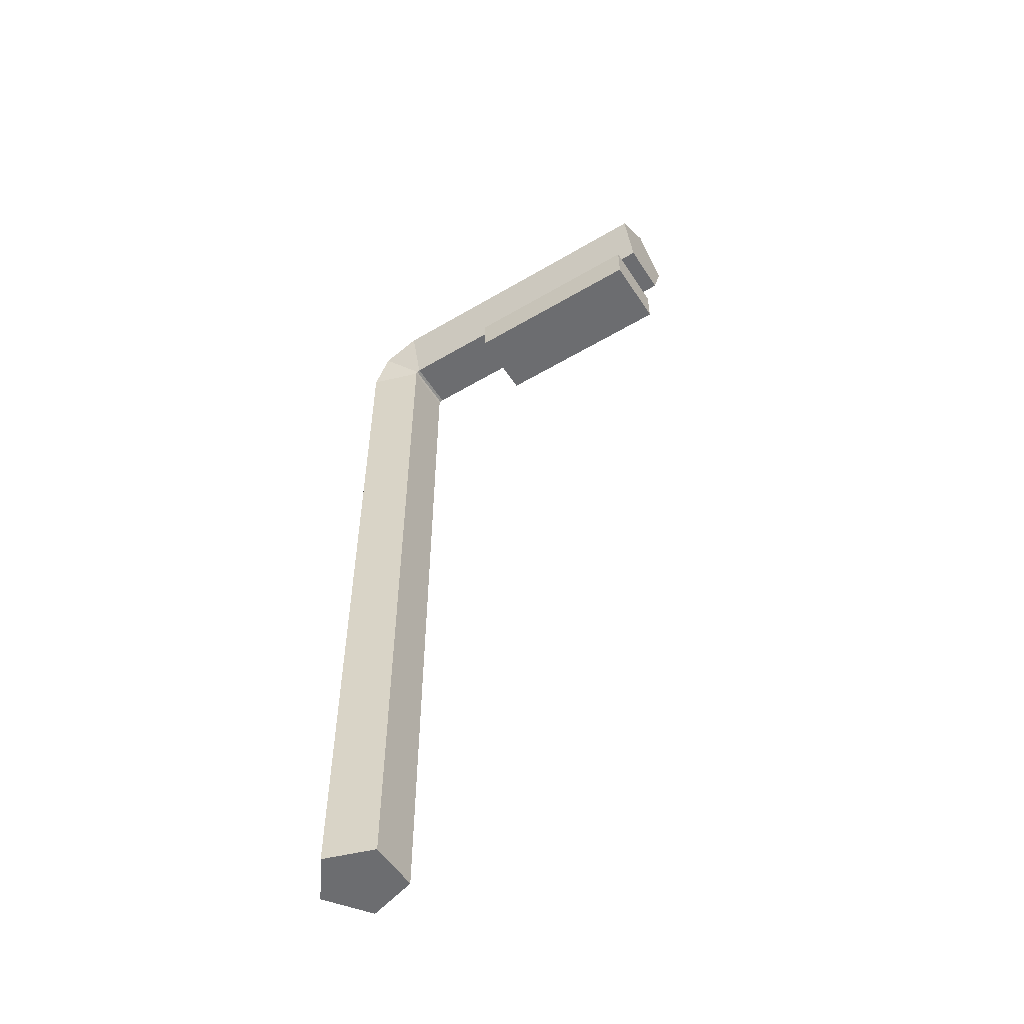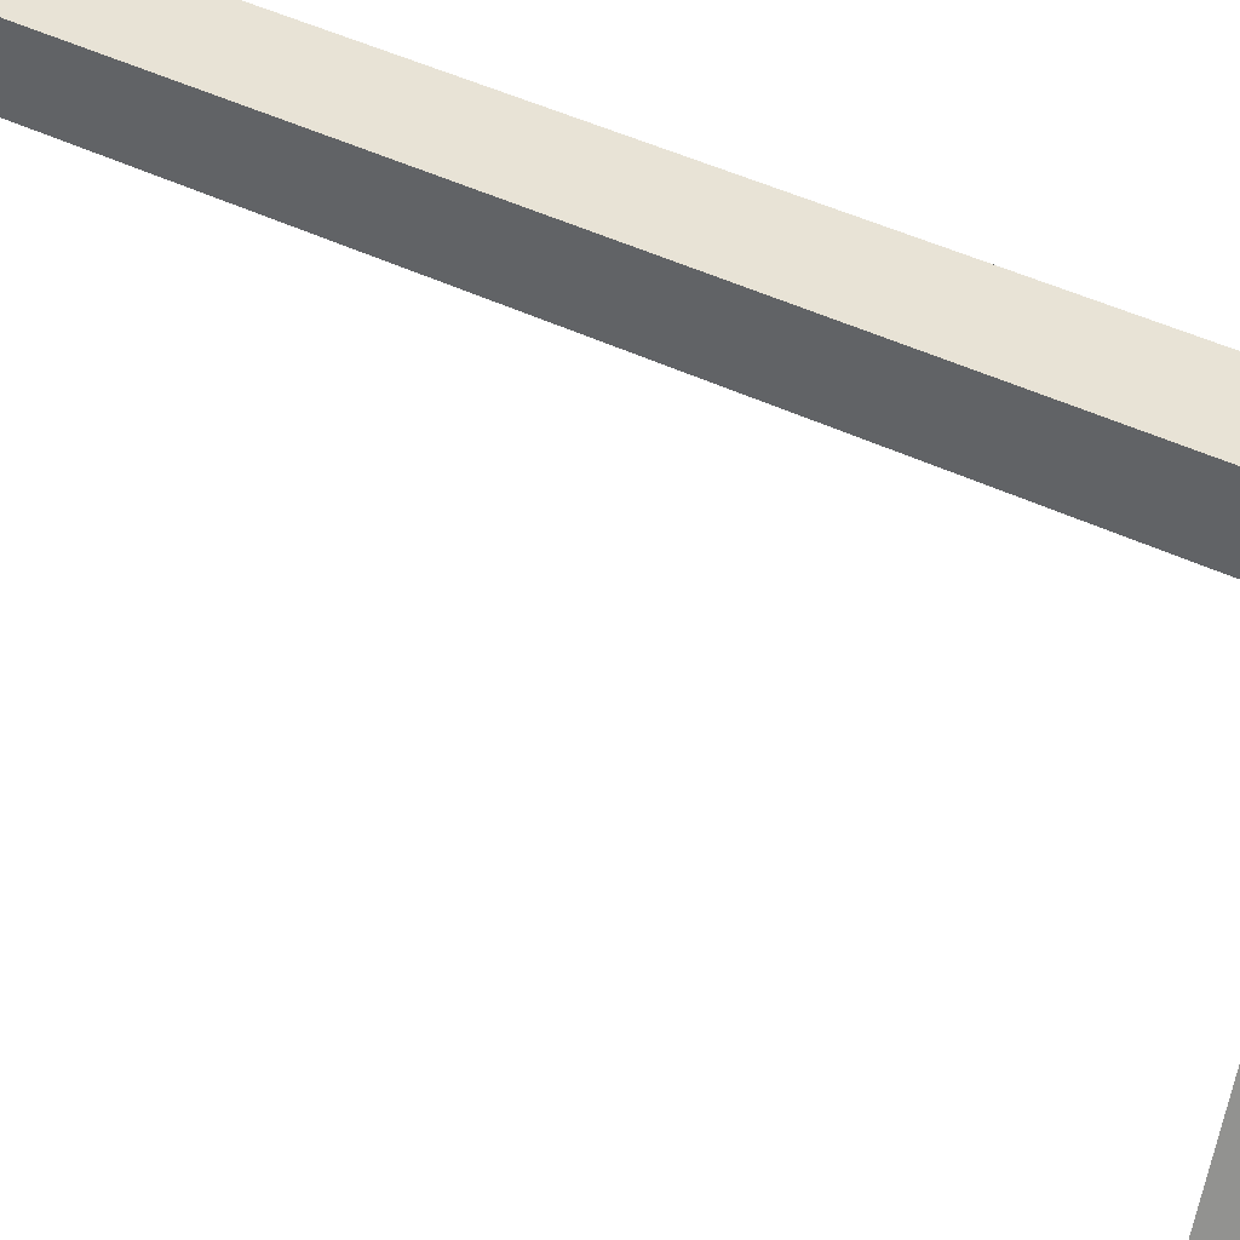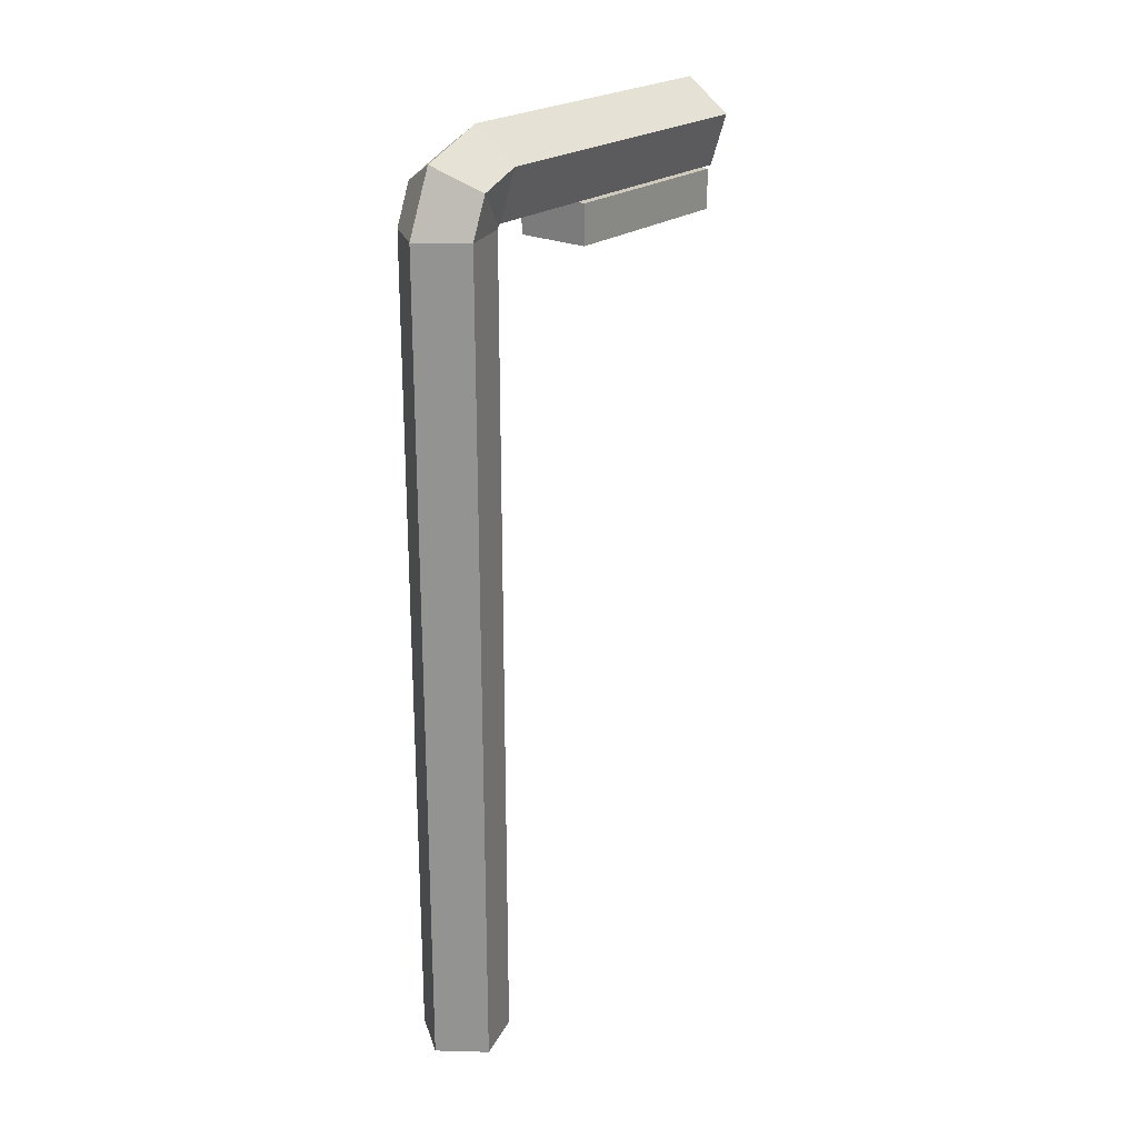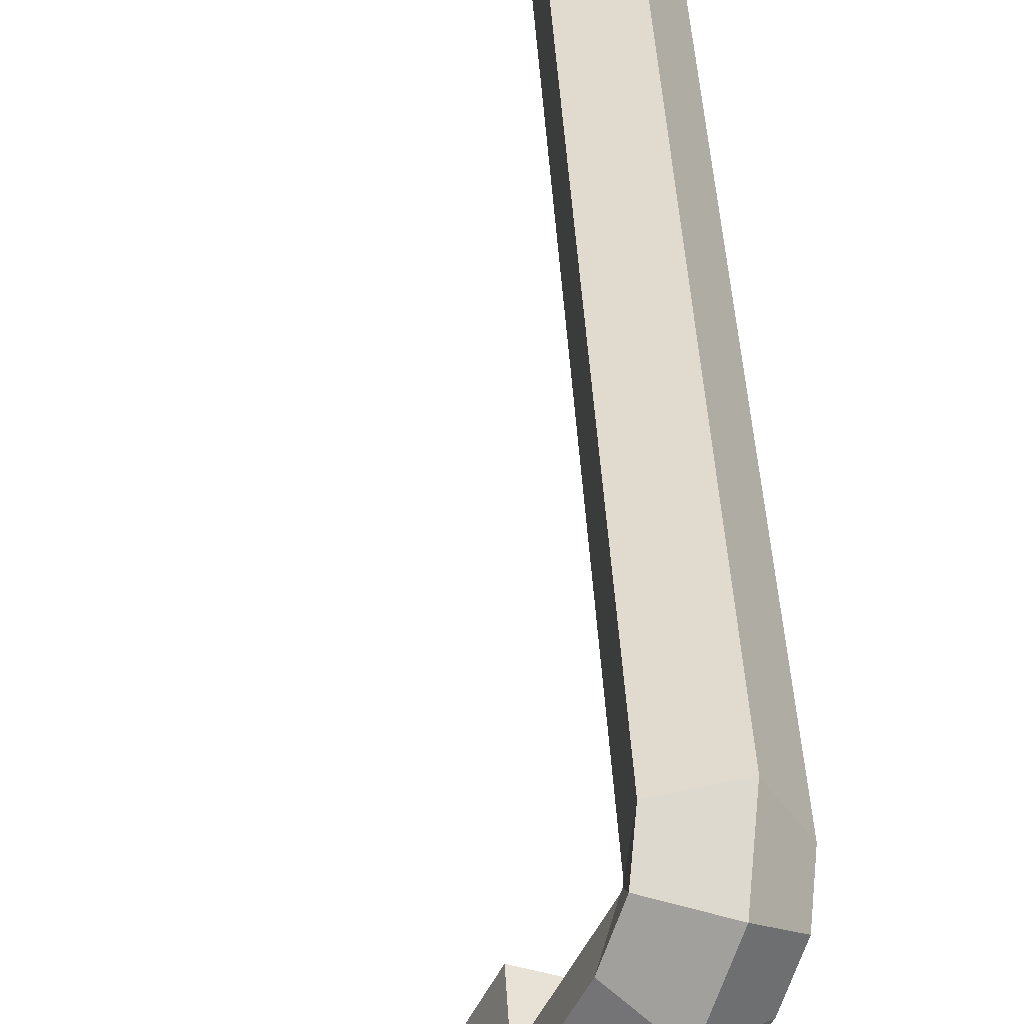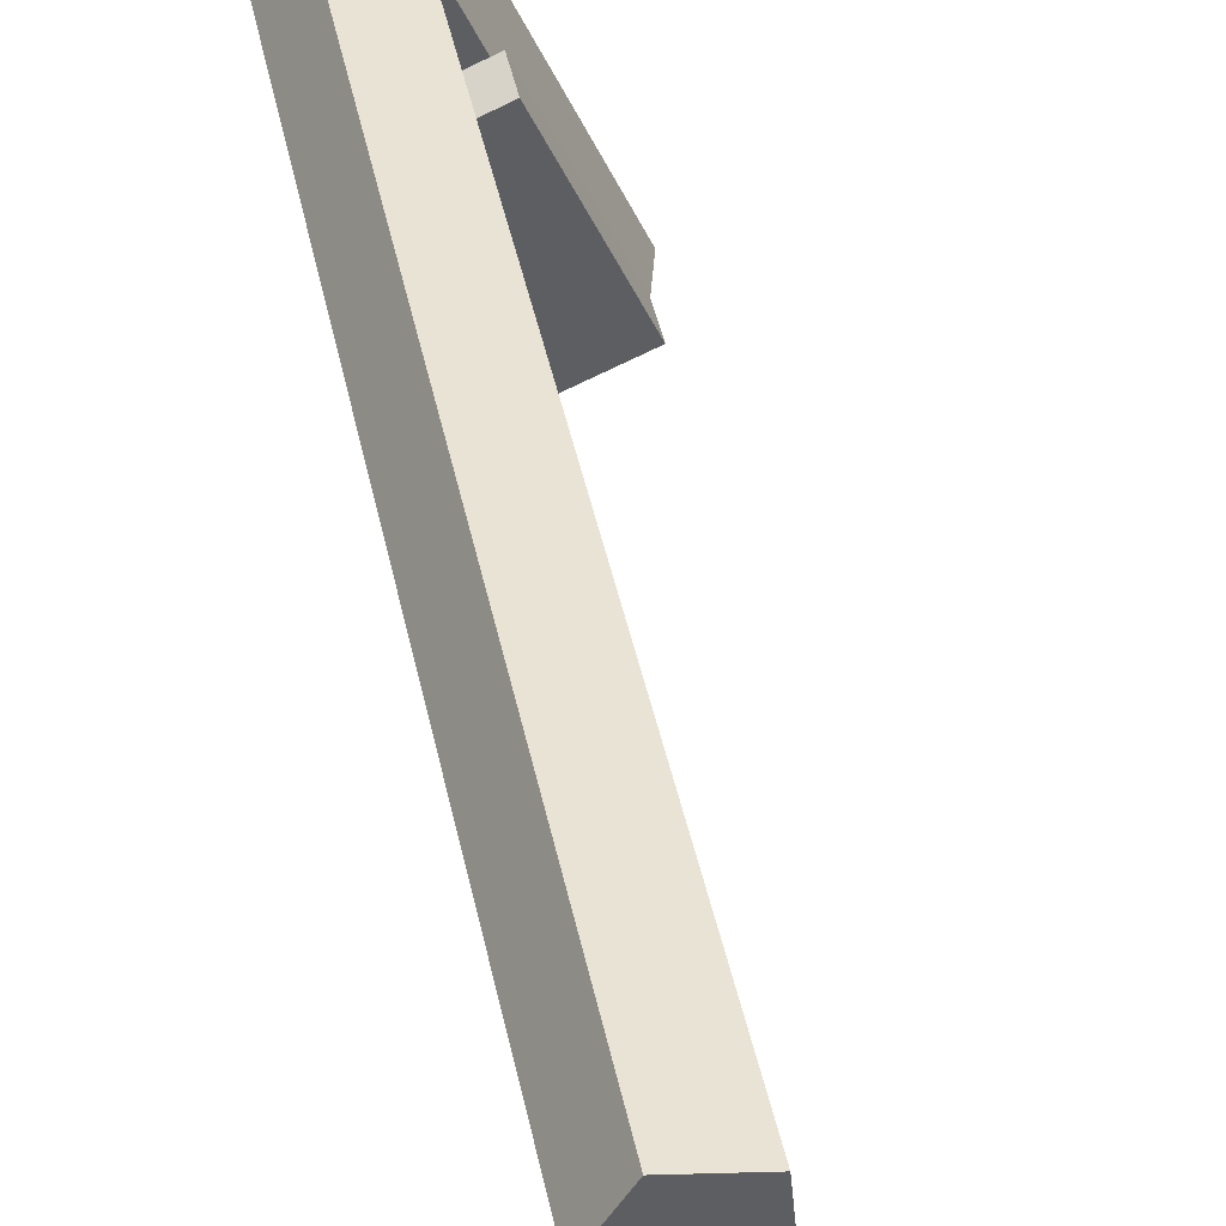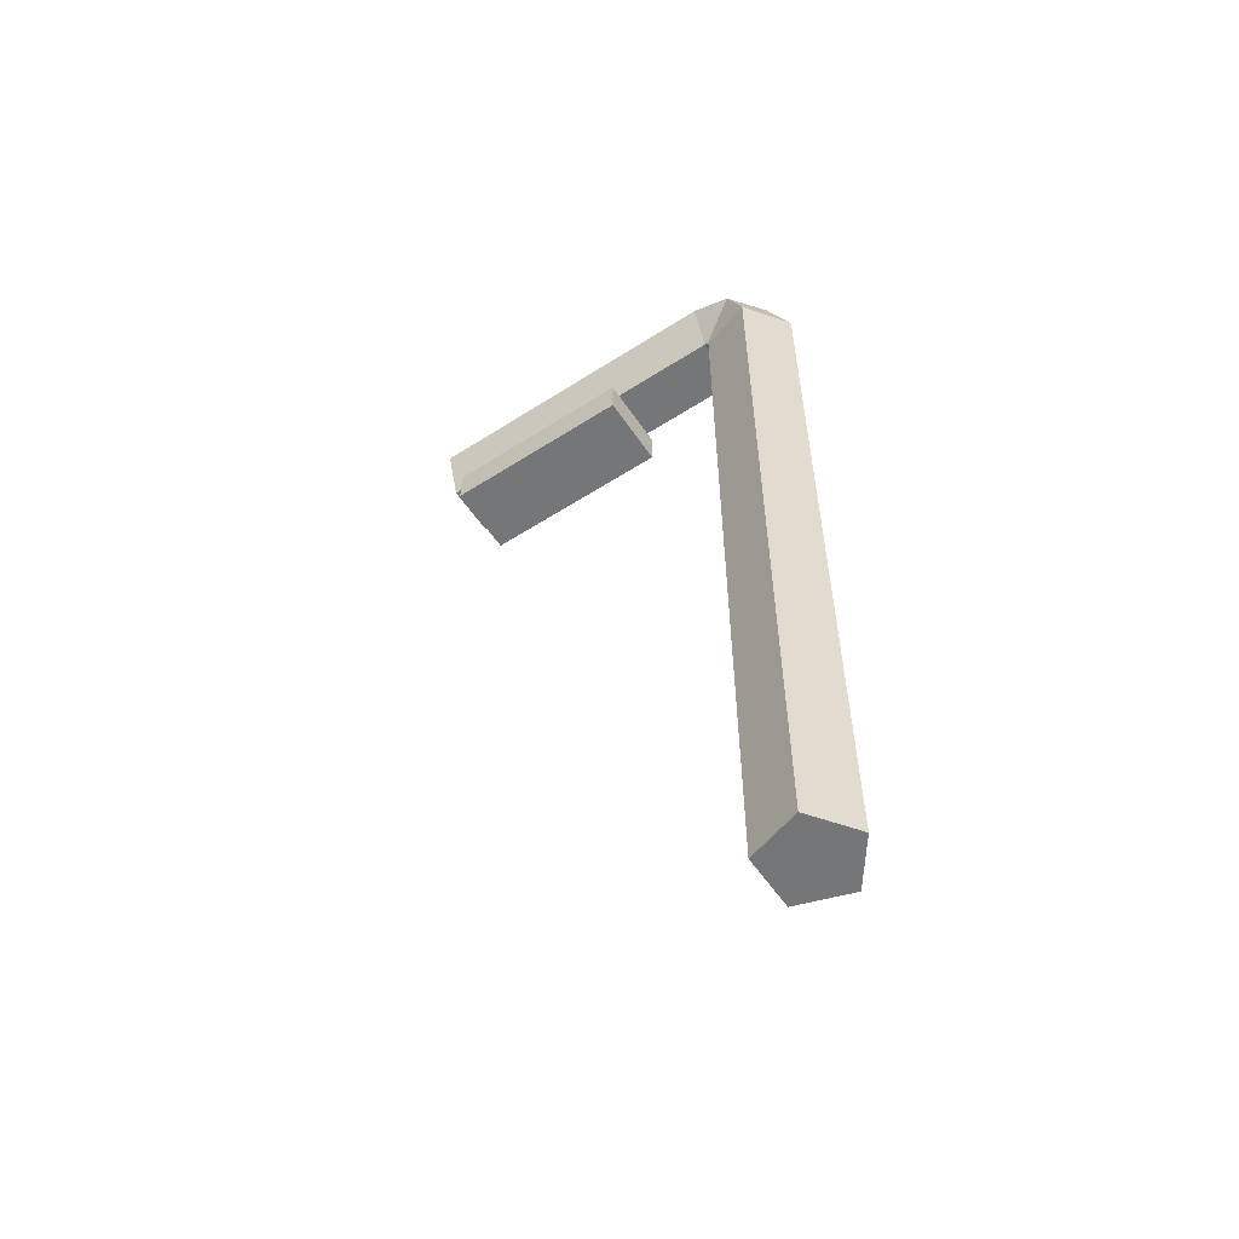
<metadata>
{"format":"obj","ext":"obj","renderer":"f3d","projection":"perspective","resolution":1024,"background":"white","views":[{"elev":-54.0,"azim":99.1,"up":"+Y"},{"elev":42.5,"azim":120.6,"up":"+Z"},{"elev":23.1,"azim":15.5,"up":"+Y"},{"elev":44.2,"azim":176.7,"up":"+Z"},{"elev":45.4,"azim":-11.9,"up":"+Z"},{"elev":-56.7,"azim":-79.3,"up":"+Y"}]}
</metadata>
<code>
v -0.0648 0.3333 0.06721
v -0.04365 0.3333 0.1025
v -0.04365 -0.2967 0.1025
v -0.0648 -0.2967 0.06721
v -0.003545 0.3333 0.09329
v -0.003545 -0.2967 0.09329
v 8.744e-05 0.3333 0.0523
v 8.741e-05 -0.2967 0.0523
v -0.03777 0.3333 0.03618
v -0.03777 -0.2967 0.03618
v 0.000471 0.3357 0.0514
v -0.03738 0.3357 0.03528
v 0.001328 0.3634 0.08184
v -0.036 0.3805 0.08454
v -0.05992 0.3634 0.05576
v 0.001397 0.3367 0.04923
v -0.03646 0.3367 0.03311
v 0.0131 0.3758 0.05421
v -0.01753 0.4 0.04117
v -0.04816 0.3758 0.02813
v 0.09633 0.3367 -0.1737
v 0.05847 0.3367 -0.1898
v 0.108 0.3758 -0.1687
v 0.0774 0.4 -0.1818
v 0.04677 0.3758 -0.1948
v -0.01282 0.3067 -0.04503
v -0.01282 0.3367 -0.04503
v 0.039 0.3367 -0.02296
v 0.039 0.3067 -0.02296
v 0.04529 0.3067 -0.1815
v 0.09711 0.3067 -0.1594
v 0.09711 0.3367 -0.1594
v 0.04529 0.3367 -0.1815
o group1088580684
g mesh1088580684
f 29 28 27 26
f 33 32 31 30
f 27 33 30 26
f 31 32 28 29
f 30 31 29 26
f 28 32 33 27
o group535024760
g mesh535024760
f 4 3 2 1
f 3 6 5 2
f 6 8 7 5
f 8 10 9 7
f 10 4 1 9
f 1 2 5 7 9
f 10 8 6 3 4
f 12 11 7 9
f 11 13 5 7
f 13 14 2 5
f 14 15 1 2
f 15 12 9 1
f 15 14 13 11 12
f 17 16 11 12
f 16 18 13 11
f 18 19 14 13
f 19 20 15 14
f 20 17 12 15
f 20 19 18 16 17
f 22 21 16 17
f 21 23 18 16
f 23 24 19 18
f 24 25 20 19
f 25 22 17 20
f 25 24 23 21 22

</code>
